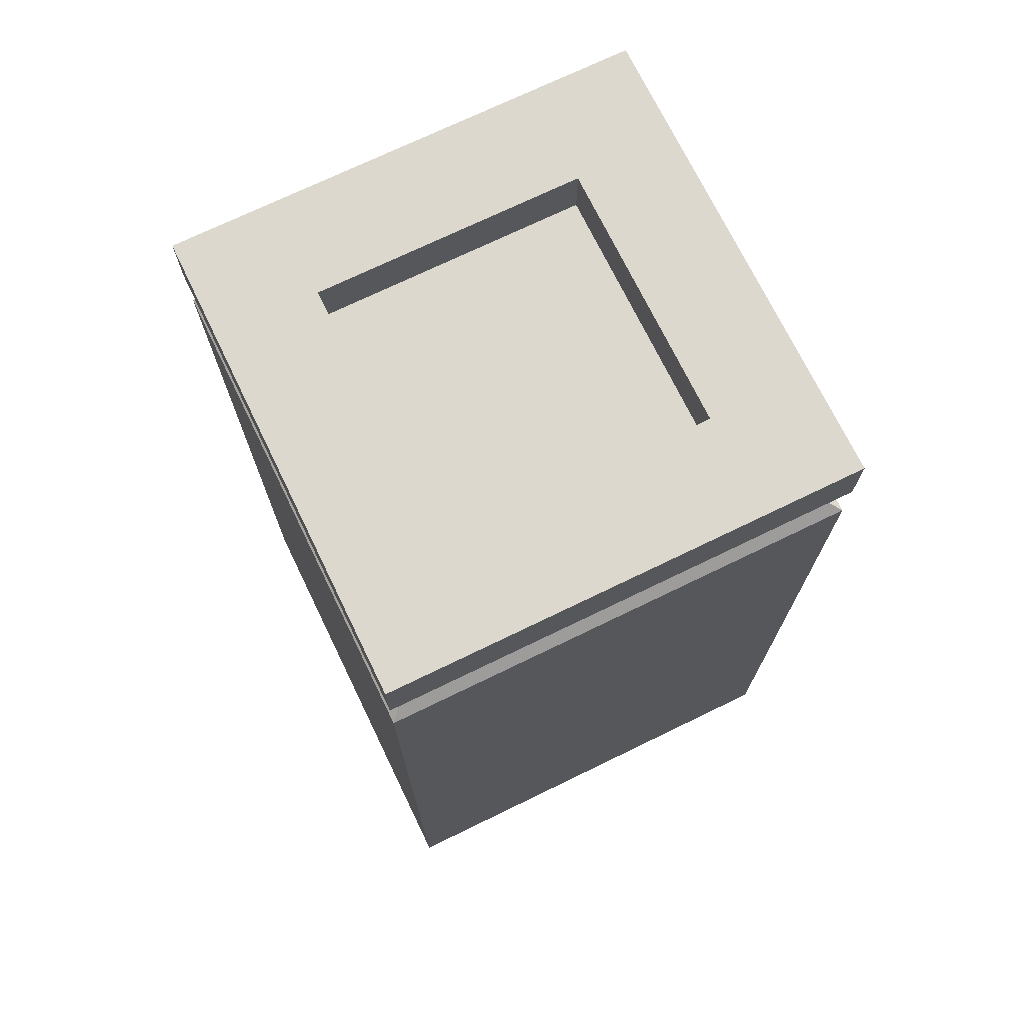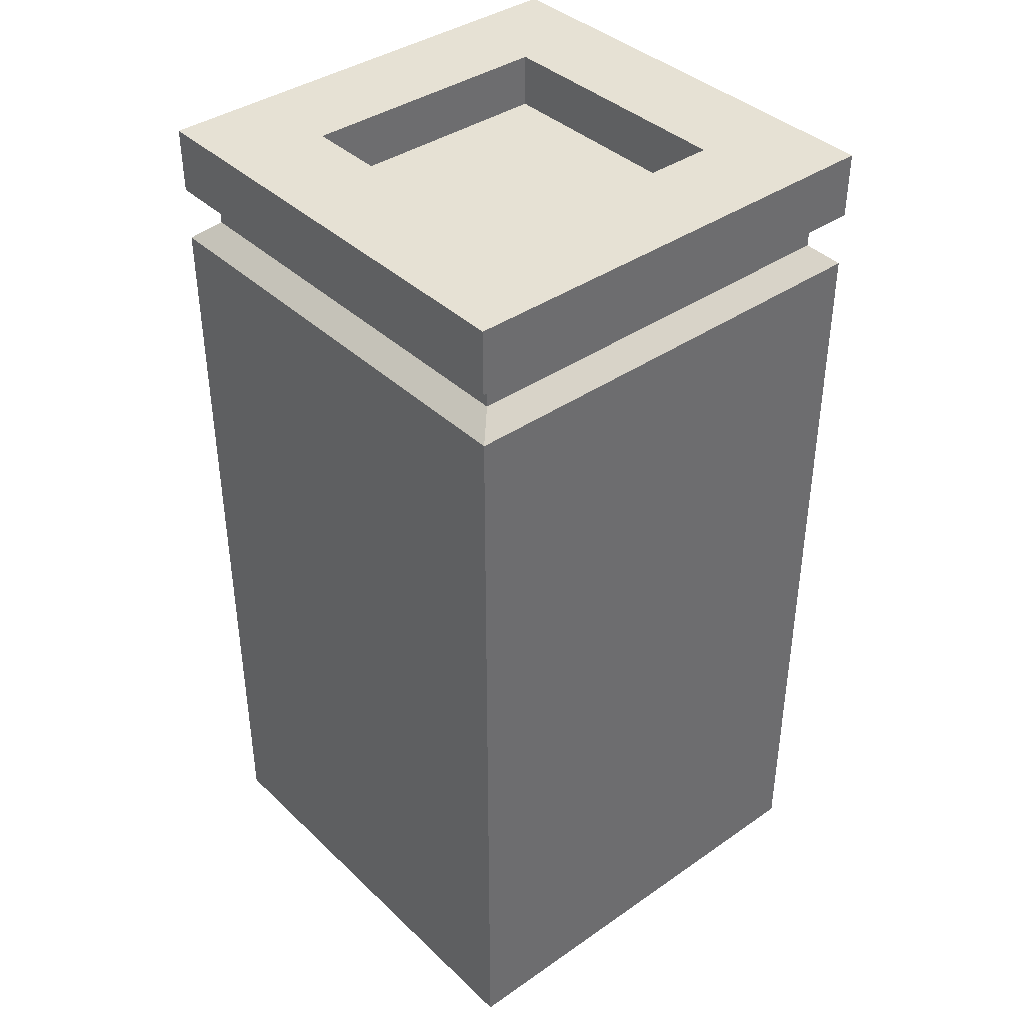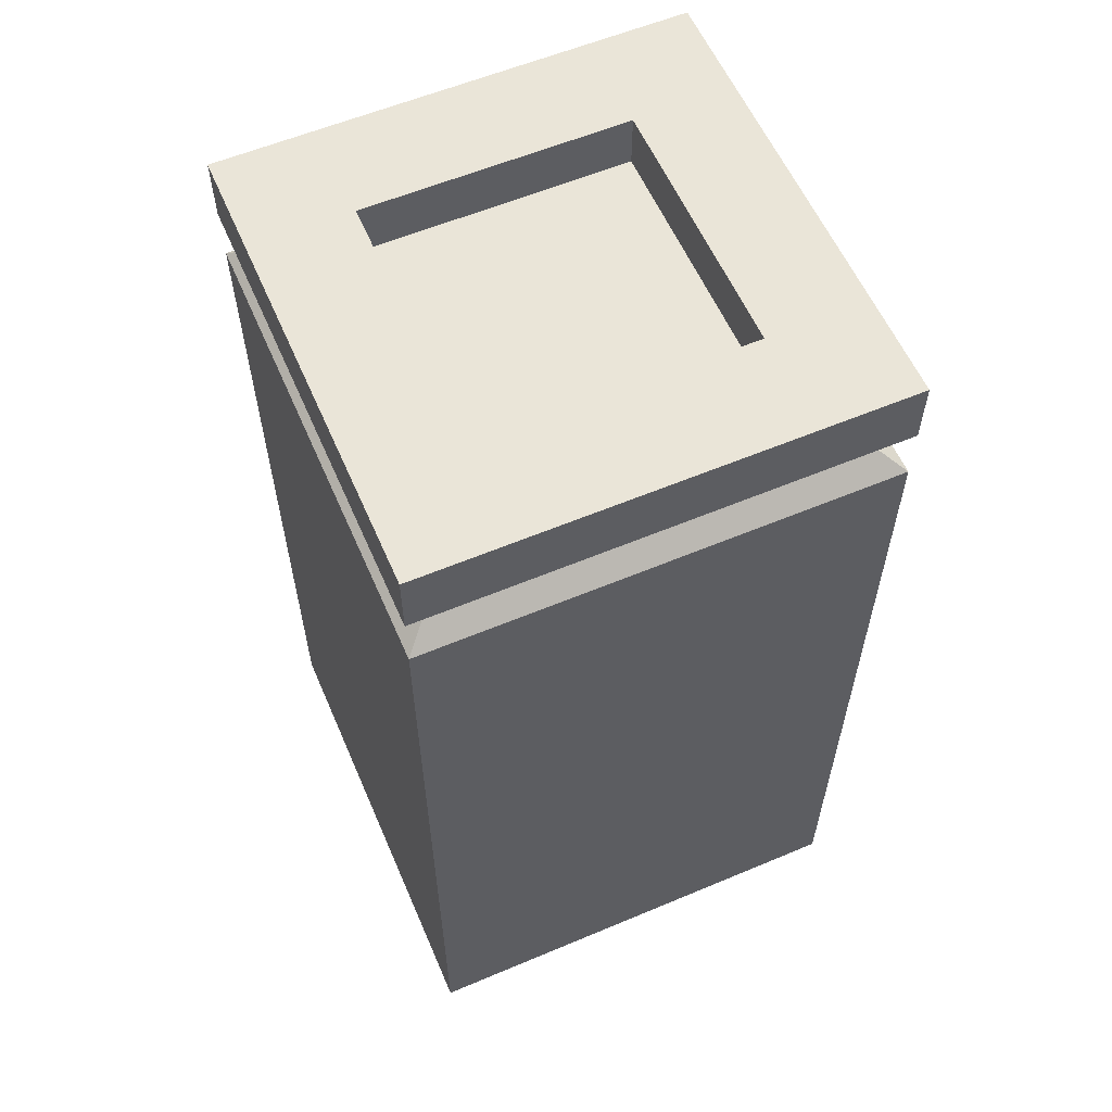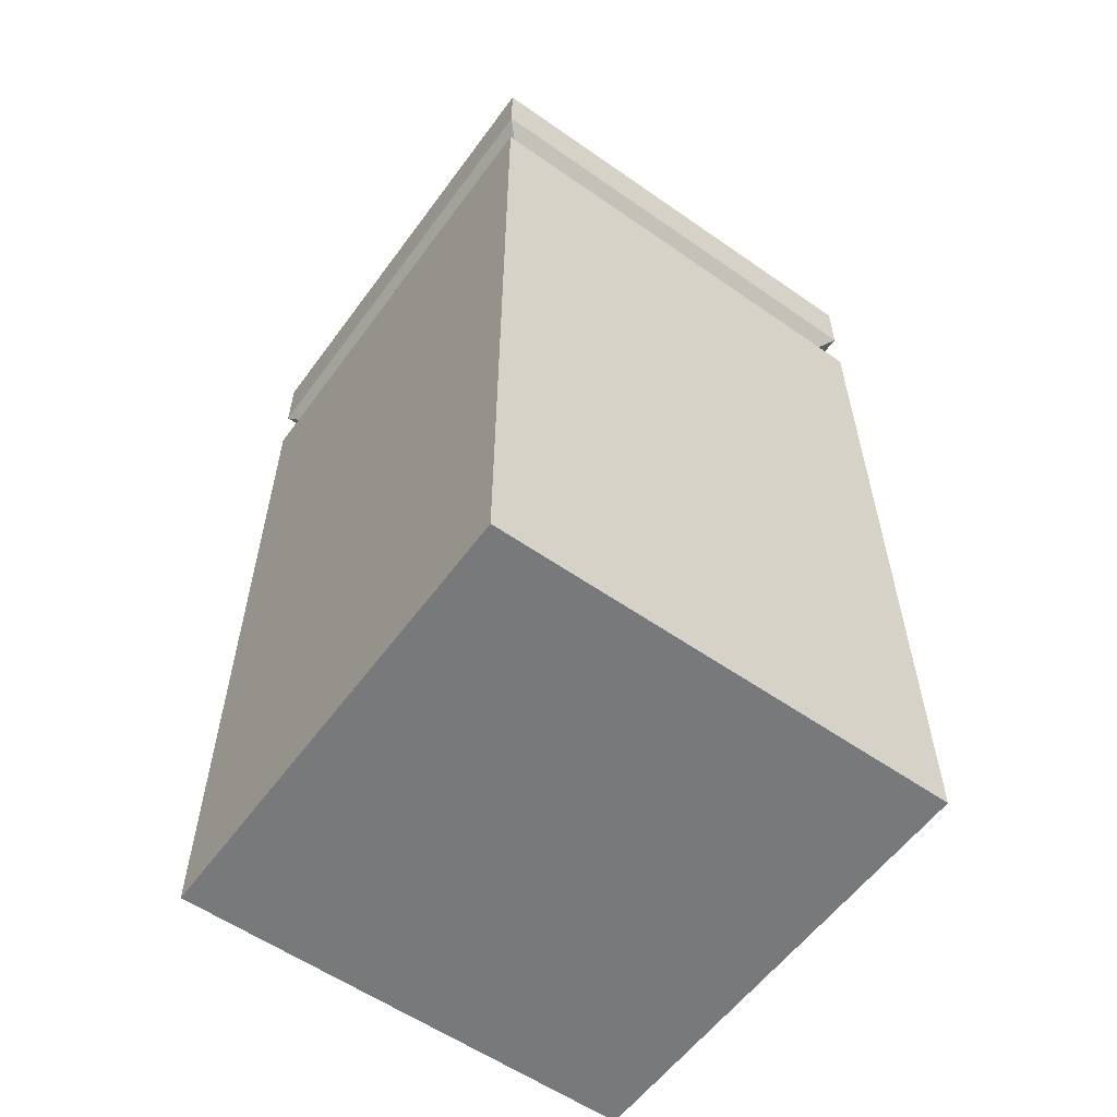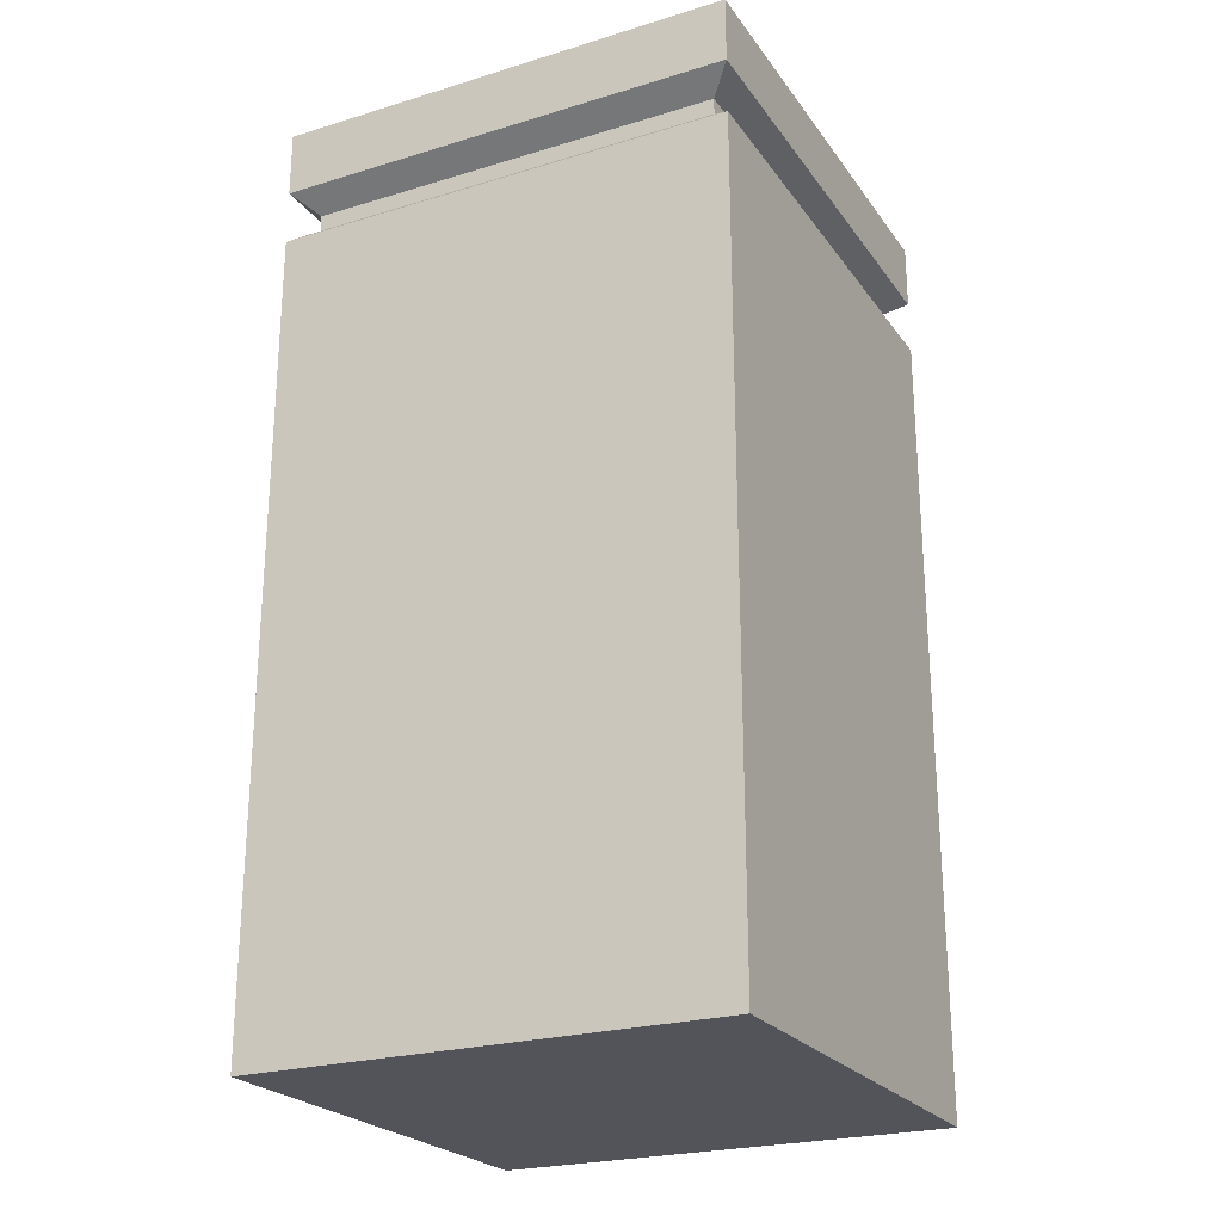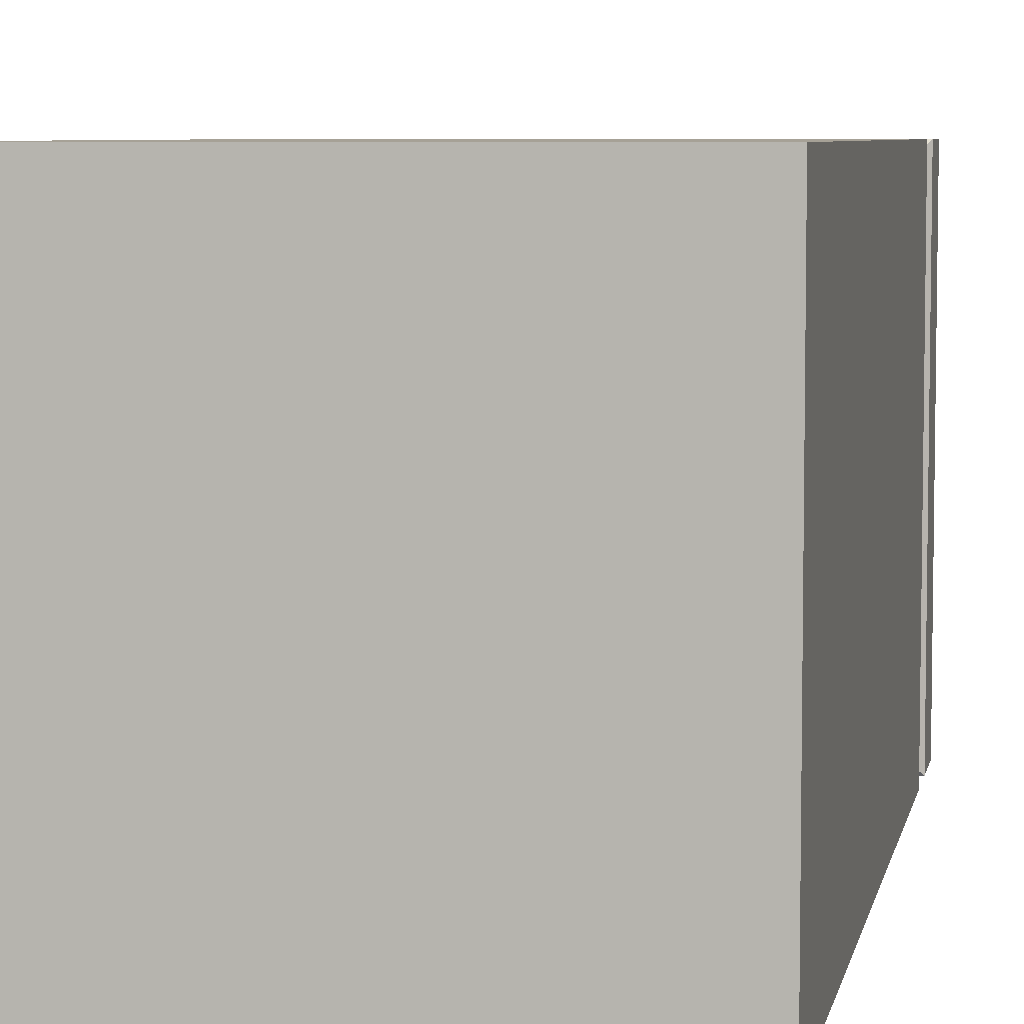
<metadata>
{"format":"obj","ext":"obj","renderer":"f3d","projection":"perspective","resolution":1024,"background":"white","views":[{"elev":72.3,"azim":154.1,"up":"+Z"},{"elev":39.2,"azim":-130.7,"up":"+Z"},{"elev":58.9,"azim":-23.4,"up":"+Z"},{"elev":-57.7,"azim":-125.9,"up":"+Z"},{"elev":-23.9,"azim":26.8,"up":"+Z"},{"elev":6.2,"azim":-169.2,"up":"+Y"}]}
</metadata>
<code>
v 1 1 0.005295
v 1 -1 0.005295
v -1 -1 0.005295
v -1 1 0.005295
v 1 1 3.995
v 1 -1 3.995
v -1 -1 3.995
v -1 1 3.995
v 1 -1 3.472
v 1 1 3.472
v -1 -1 3.472
v -1 1 3.472
v 1 -1 1.91
v 1 -1 3.711
v 1 1 1.91
v 1 1 3.711
v -1 -1 1.91
v -1 -1 3.711
v -1 1 1.91
v -1 1 3.711
v 0.9 -0.9 3.556
v 0.9 -0.9 3.627
v 0.9 0.9 3.556
v 0.9 0.9 3.627
v -0.9 -0.9 3.556
v -0.9 -0.9 3.627
v -0.9 0.9 3.556
v -0.9 0.9 3.627
v 1 0.3333 3.995
v 1 -0.3333 3.995
v 0.3333 -1 3.995
v -0.3333 -1 3.995
v -1 -0.3333 3.995
v -1 0.3333 3.995
v 0.3333 1 3.995
v -0.3333 1 3.995
v 0.5667 0.5667 3.995
v -0.5667 0.5667 3.995
v 0.5667 -0.5667 3.995
v -0.5667 -0.5667 3.995
v 0.5667 0.5667 3.762
v 0.5667 -0.5667 3.762
v -0.5667 -0.5667 3.762
v -0.5667 0.5667 3.762
g Cube_Cube_None_QuartoPieces.png
f 5 29 16
f 30 6 14
f 6 31 14
f 32 7 18
f 7 33 18
f 34 8 20
f 8 36 20
f 35 5 16
f 41 44 43
f 41 43 42
f 37 38 44
f 37 44 41
f 38 40 43
f 38 43 44
f 40 39 42
f 40 42 43
f 39 37 41
f 39 41 42
f 36 35 16
f 36 16 20
f 33 34 20
f 33 20 18
f 31 32 18
f 31 18 14
f 29 30 14
f 29 14 16
f 30 39 6
f 39 31 6
f 39 40 32
f 39 32 31
f 40 33 7
f 40 7 32
f 29 37 39
f 29 39 30
f 38 34 33
f 38 33 40
f 5 35 37
f 5 37 29
f 35 36 38
f 35 38 37
f 36 8 38
f 8 34 38
f 23 10 12
f 23 12 27
f 24 23 27
f 24 27 28
f 16 24 28
f 16 28 20
f 26 18 20
f 26 20 28
f 25 26 28
f 25 28 27
f 11 25 27
f 11 27 12
f 22 14 18
f 22 18 26
f 21 22 26
f 21 26 25
f 9 21 25
f 9 25 11
f 24 16 14
f 24 14 22
f 23 24 22
f 23 22 21
f 10 23 21
f 10 21 9
f 15 1 4
f 15 4 19
f 10 15 19
f 10 19 12
f 17 11 12
f 17 12 19
f 3 17 19
f 3 19 4
f 13 9 11
f 13 11 17
f 2 13 17
f 2 17 3
f 15 10 9
f 15 9 13
f 1 15 13
f 1 13 2
f 1 2 3
f 1 3 4

</code>
